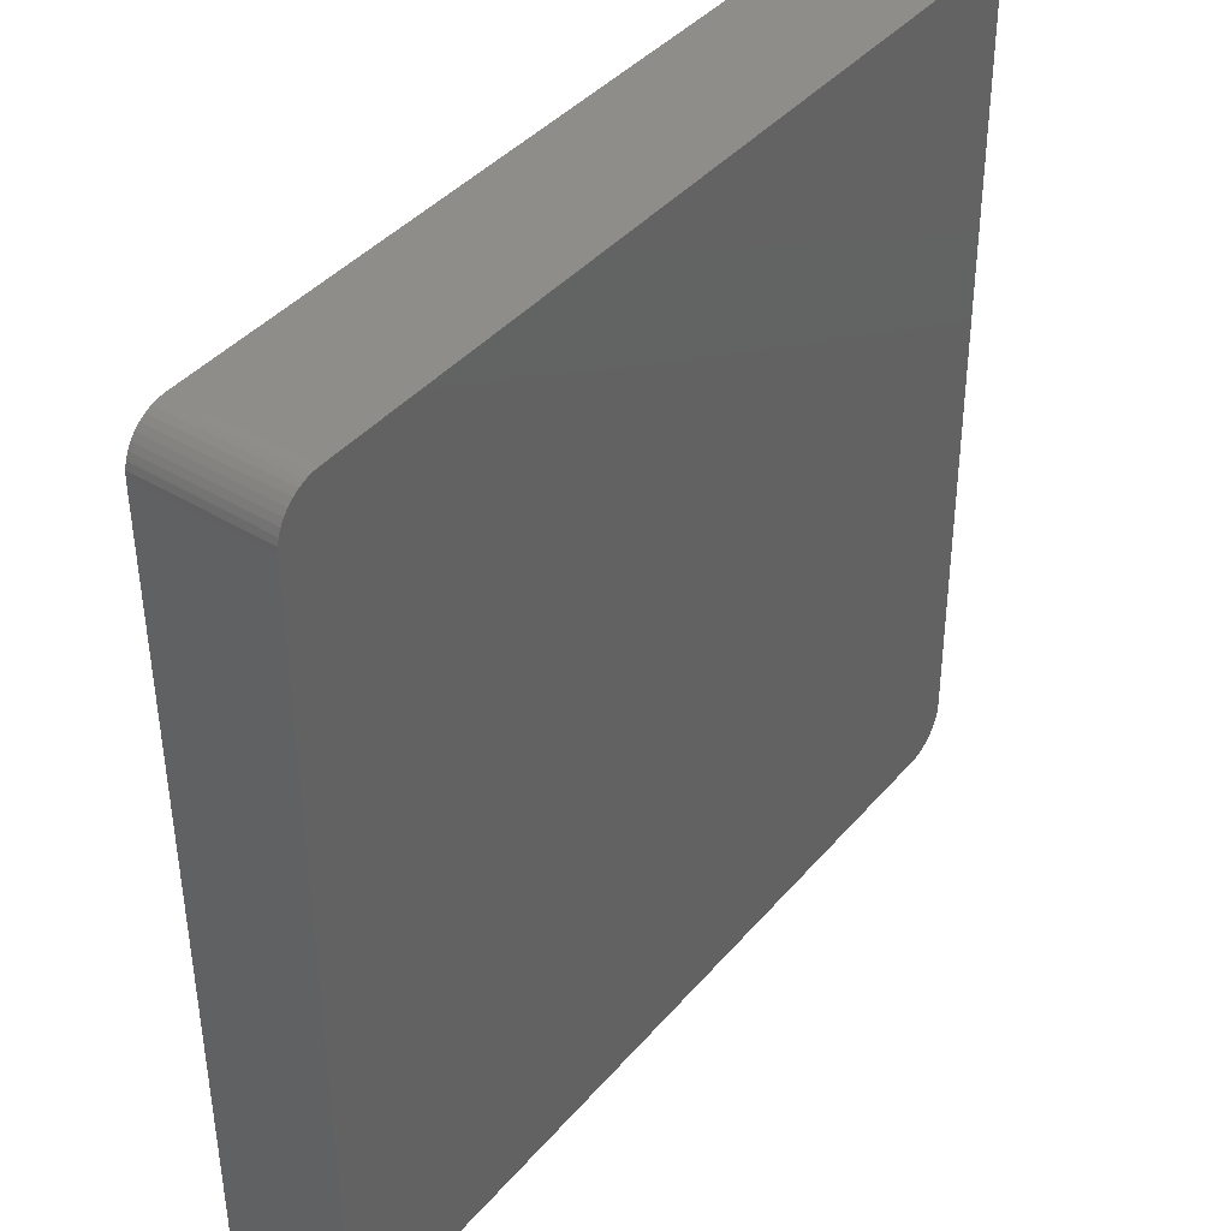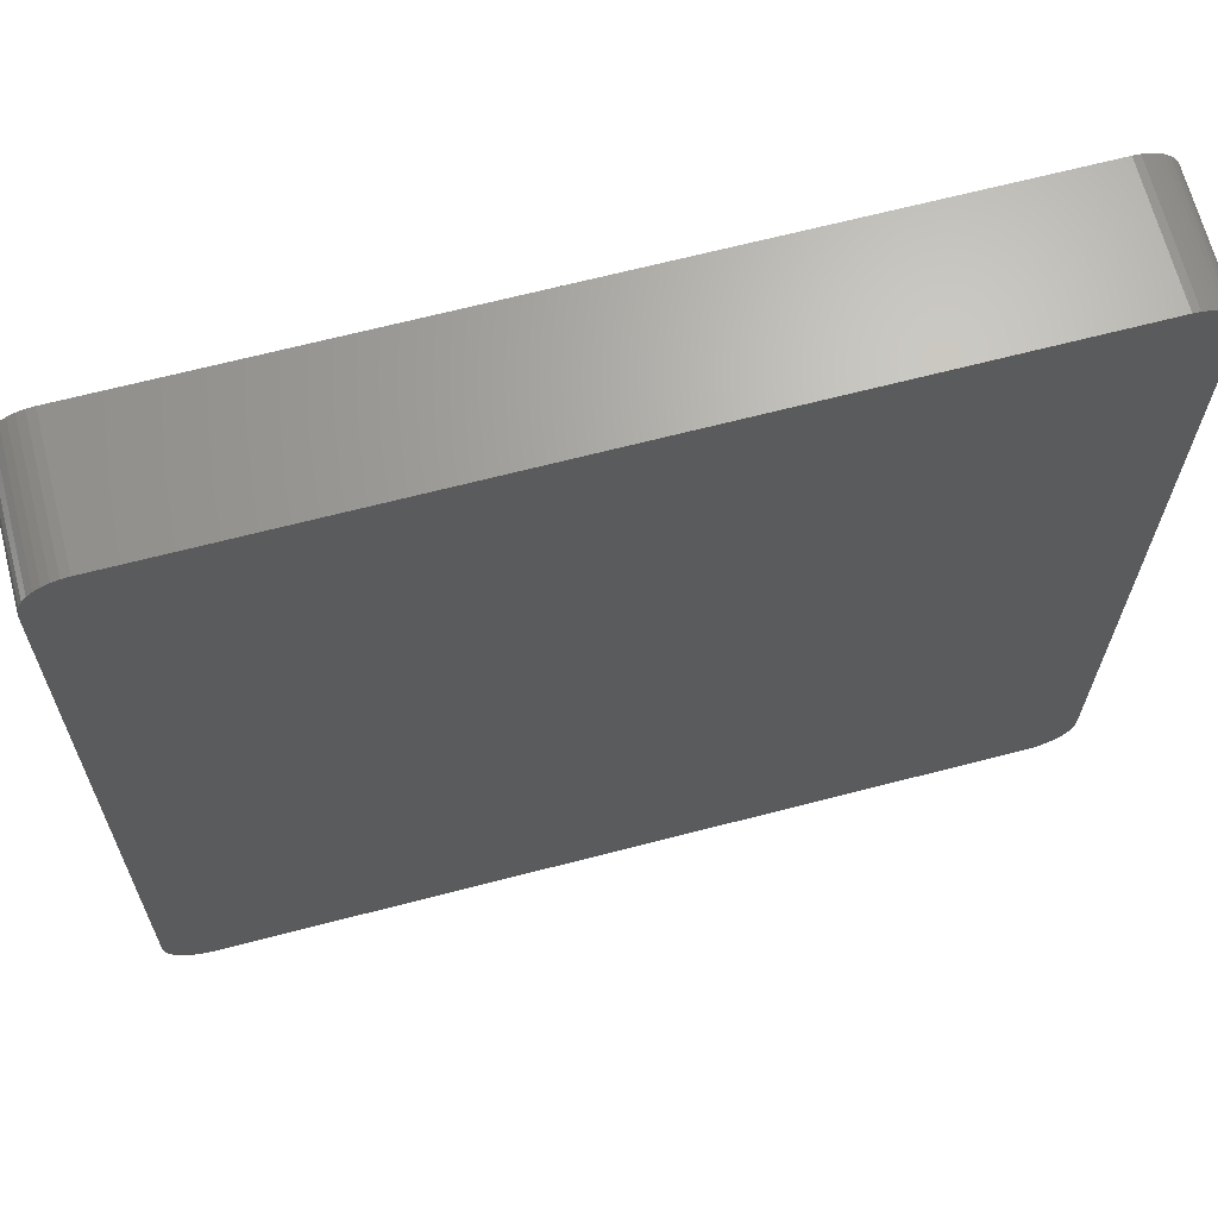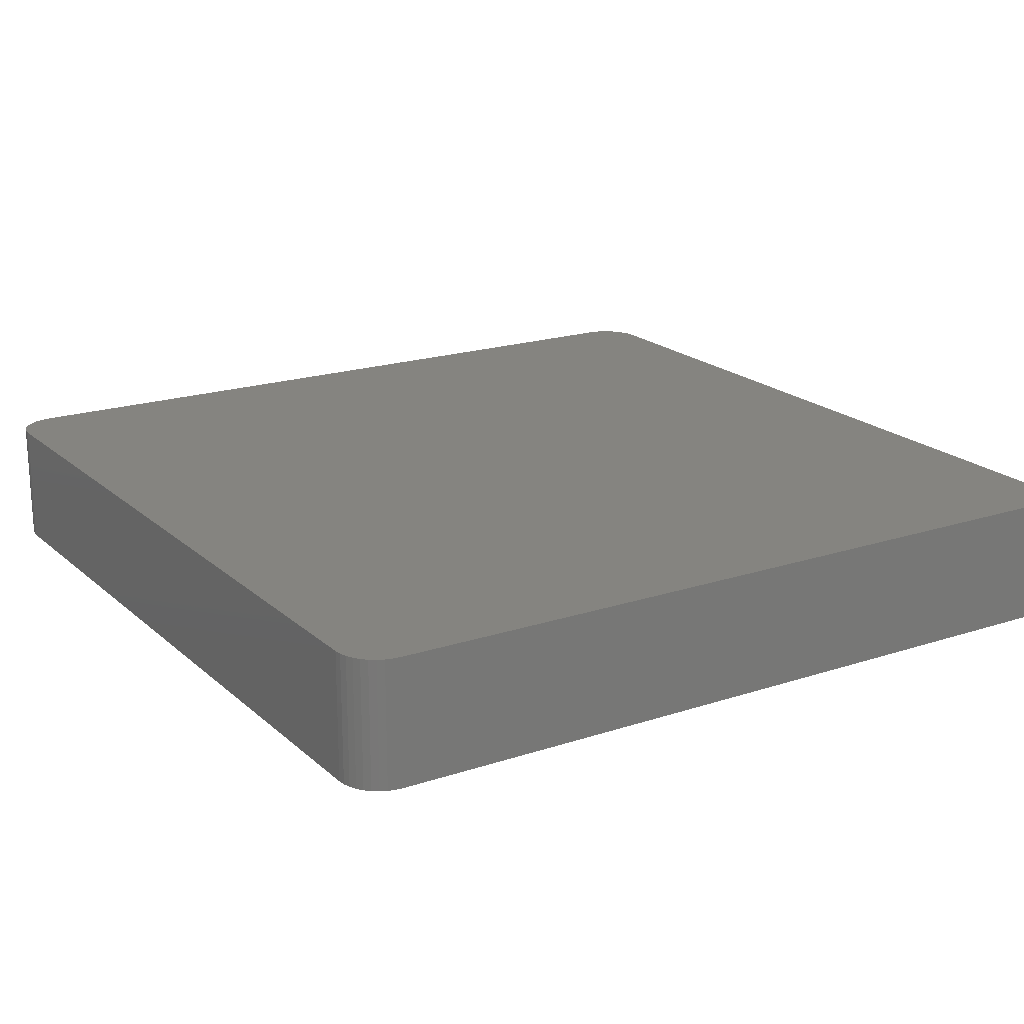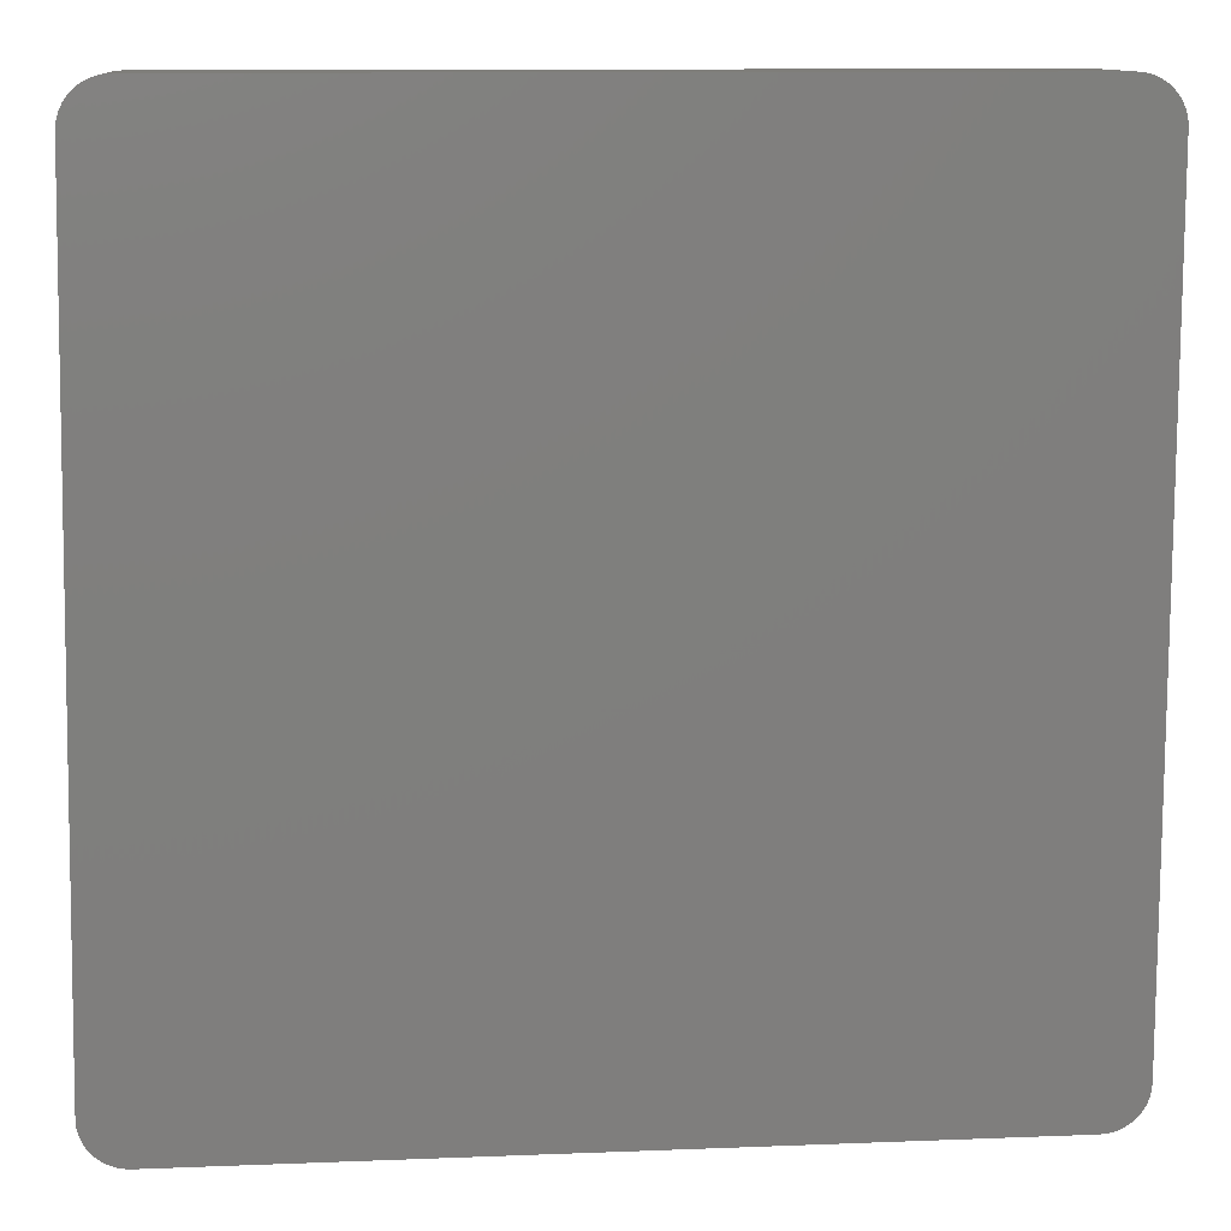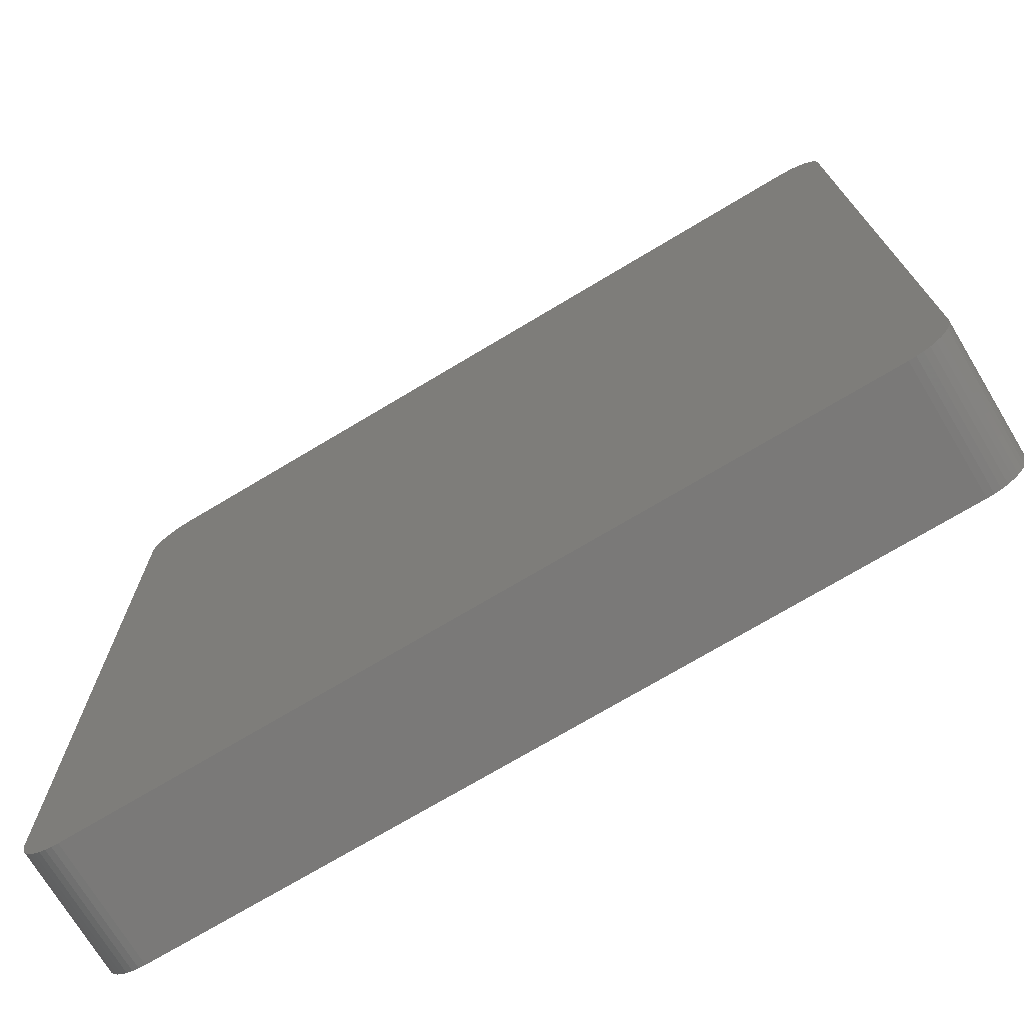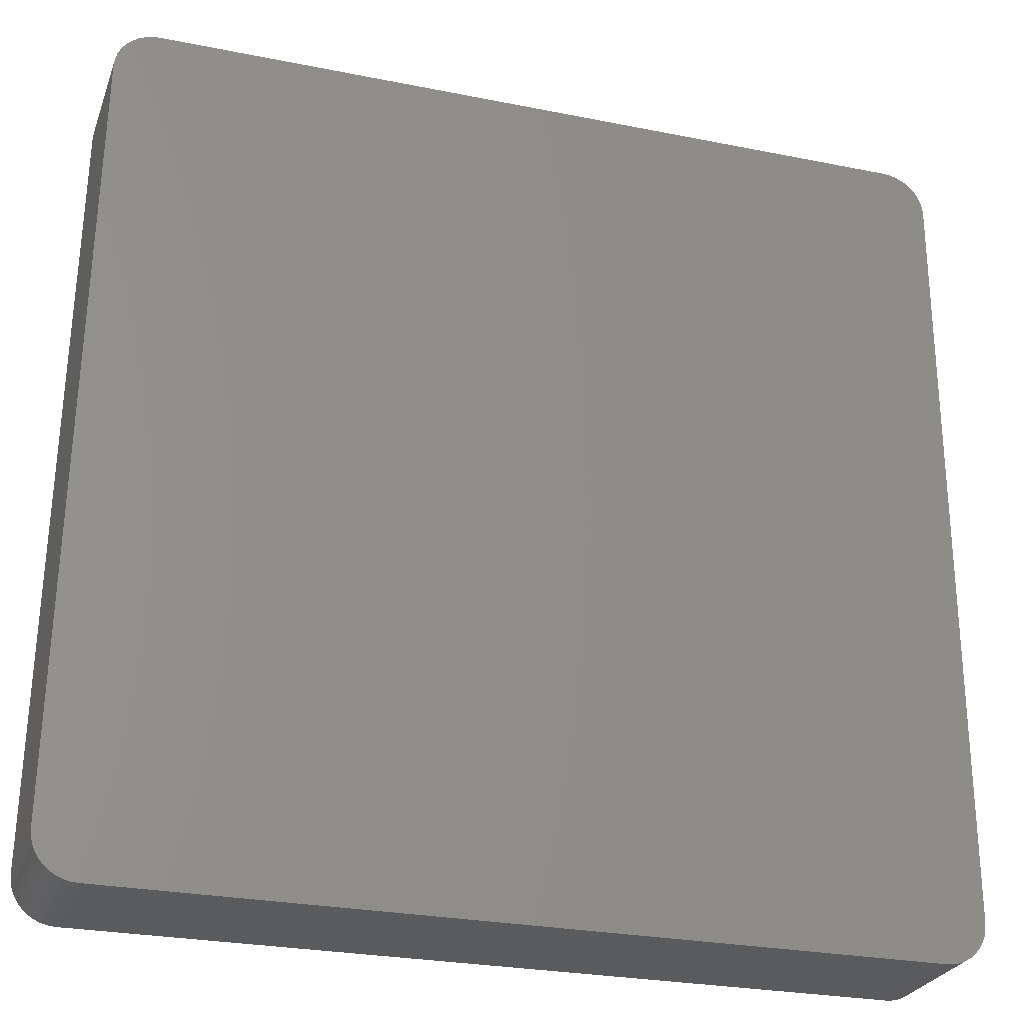
<metadata>
{"format":"stl","ext":"stl","renderer":"f3d","projection":"perspective","resolution":1024,"background":"white","views":[{"elev":41.0,"azim":-53.4,"up":"+Y"},{"elev":67.1,"azim":165.4,"up":"+Y"},{"elev":19.5,"azim":148.3,"up":"+Z"},{"elev":11.4,"azim":174.5,"up":"+Y"},{"elev":-72.4,"azim":31.0,"up":"+Y"},{"elev":-26.4,"azim":162.4,"up":"+Y"}]}
</metadata>
<code>
# stl→obj: 86 verts, 168 faces
v 0.0004546 0.03115 1.907e-18
v 3.488e-17 0.03693 0.1108
v 3.488e-17 0.03693 2.261e-18
v 0.0004546 0.03115 0.1108
v 0.001807 0.02552 1.562e-18
v 0.001807 0.02552 0.1108
v 0.004025 0.02016 1.235e-18
v 0.004025 0.02016 0.1108
v 0.007052 0.01522 9.321e-19
v 0.007052 0.01522 0.1108
v 0.01082 0.01082 6.623e-19
v 0.01082 0.01082 0.1108
v 0.01522 0.007052 4.318e-19
v 0.01522 0.007052 0.1108
v 0.02016 0.004025 2.464e-19
v 0.02016 0.004025 0.1108
v 0.02552 0.001807 1.107e-19
v 0.02552 0.001807 0.1108
v 0.03115 0.0004546 2.784e-20
v 0.03115 0.0004546 0.1108
v 0.03693 5.551e-17 3.852e-33
v 0.03693 5.551e-17 0.1108
v 6.661e-16 0.7015 0.1108
v 6.661e-16 0.7015 4.295e-17
v 0.7131 6.592e-17 4.237e-33
v 0.7131 6.592e-17 0.1108
v 0.001807 0.7129 4.365e-17
v 0.0004546 0.7073 4.331e-17
v 0.73 0.004107 2.515e-19
v 0.7189 0.0004641 2.842e-20
v 0.7246 0.001845 1.13e-19
v 0.01082 0.7276 4.455e-17
v 0.004025 0.7183 4.398e-17
v 0.007052 0.7232 4.428e-17
v 0.7394 0.01103 6.754e-19
v 0.735 0.007195 4.406e-19
v 0.02016 0.7344 4.497e-17
v 0.01522 0.7314 4.478e-17
v 0.7462 0.02054 1.258e-18
v 0.7432 0.01552 9.501e-19
v 0.03693 0.7384 4.522e-17
v 0.02552 0.7366 4.511e-17
v 0.03115 0.738 4.519e-17
v 0.7496 0.03169 1.94e-18
v 0.7483 0.02598 1.591e-18
v 0.75 0.03753 2.298e-18
v 0.7022 0.7384 4.522e-17
v 0.7391 0.7021 4.299e-17
v 0.7367 0.7146 4.376e-17
v 0.7385 0.7084 4.338e-17
v 0.7085 0.7379 4.518e-17
v 0.7303 0.7255 4.442e-17
v 0.734 0.7203 4.411e-17
v 0.7205 0.7336 4.492e-17
v 0.7257 0.73 4.47e-17
v 0.7147 0.7363 4.508e-17
v 0.001807 0.7129 0.1108
v 0.0004546 0.7073 0.1108
v 0.73 0.004107 0.1108
v 0.7189 0.0004641 0.1108
v 0.7246 0.001845 0.1108
v 0.01082 0.7276 0.1108
v 0.007052 0.7232 0.1108
v 0.004025 0.7183 0.1108
v 0.7394 0.01103 0.1108
v 0.735 0.007195 0.1108
v 0.02016 0.7344 0.1108
v 0.01522 0.7314 0.1108
v 0.7462 0.02054 0.1108
v 0.7432 0.01552 0.1108
v 0.03693 0.7384 0.1108
v 0.03115 0.738 0.1108
v 0.02552 0.7366 0.1108
v 0.7496 0.03169 0.1108
v 0.7483 0.02598 0.1108
v 0.75 0.03753 0.1108
v 0.7022 0.7384 0.1108
v 0.7391 0.7021 0.1108
v 0.7367 0.7146 0.1108
v 0.7385 0.7084 0.1108
v 0.7085 0.7379 0.1108
v 0.7303 0.7255 0.1108
v 0.734 0.7203 0.1108
v 0.7257 0.73 0.1108
v 0.7205 0.7336 0.1108
v 0.7147 0.7363 0.1108
f 1 2 3
f 1 4 2
f 5 6 4
f 5 4 1
f 7 8 6
f 7 6 5
f 9 10 8
f 9 8 7
f 11 12 10
f 11 10 9
f 13 14 12
f 13 12 11
f 15 16 14
f 15 14 13
f 17 18 16
f 17 16 15
f 19 20 18
f 19 18 17
f 21 22 20
f 21 20 19
f 3 23 24
f 3 2 23
f 25 22 21
f 25 26 22
f 21 1 3
f 21 5 1
f 21 7 5
f 21 9 7
f 21 11 9
f 21 13 11
f 21 15 13
f 21 17 15
f 21 19 17
f 27 24 28
f 29 30 25
f 29 31 30
f 32 33 34
f 32 27 33
f 32 24 27
f 35 36 29
f 37 32 38
f 37 24 32
f 39 40 35
f 41 42 43
f 41 37 42
f 41 3 24
f 41 21 3
f 41 24 37
f 44 45 39
f 44 39 35
f 46 44 35
f 46 29 25
f 46 35 29
f 47 21 41
f 48 21 47
f 48 25 21
f 48 46 25
f 49 50 48
f 49 47 51
f 49 48 47
f 52 49 51
f 52 53 49
f 52 54 55
f 52 56 54
f 52 51 56
f 22 2 4
f 22 4 6
f 22 6 8
f 22 8 10
f 22 10 12
f 22 12 14
f 22 14 16
f 22 16 18
f 22 18 20
f 57 58 23
f 59 26 60
f 59 60 61
f 62 63 64
f 62 64 57
f 62 57 23
f 65 59 66
f 67 68 62
f 67 62 23
f 69 65 70
f 71 72 73
f 71 73 67
f 71 23 2
f 71 2 22
f 71 67 23
f 74 69 75
f 74 65 69
f 76 65 74
f 76 26 59
f 76 59 65
f 77 71 22
f 78 77 22
f 78 22 26
f 78 26 76
f 79 78 80
f 79 81 77
f 79 77 78
f 82 81 79
f 82 79 83
f 82 84 85
f 82 85 86
f 82 86 81
f 43 71 41
f 43 72 71
f 42 73 72
f 42 72 43
f 37 67 73
f 37 73 42
f 38 68 67
f 38 67 37
f 32 62 68
f 32 68 38
f 34 63 62
f 34 62 32
f 33 64 63
f 33 63 34
f 27 57 64
f 27 64 33
f 28 58 57
f 28 57 27
f 24 23 58
f 24 58 28
f 30 26 25
f 30 60 26
f 31 61 60
f 31 60 30
f 29 59 61
f 29 61 31
f 36 66 59
f 36 59 29
f 35 65 66
f 35 66 36
f 40 70 65
f 40 65 35
f 39 69 70
f 39 70 40
f 45 75 69
f 45 69 39
f 44 74 75
f 44 75 45
f 46 76 74
f 46 74 44
f 48 76 46
f 48 78 76
f 50 78 48
f 50 80 78
f 49 79 80
f 49 80 50
f 53 83 79
f 53 79 49
f 52 82 83
f 52 83 53
f 55 84 82
f 55 82 52
f 54 85 84
f 54 84 55
f 56 86 85
f 56 85 54
f 51 81 86
f 51 86 56
f 47 77 81
f 47 81 51
f 41 77 47
f 41 71 77

</code>
